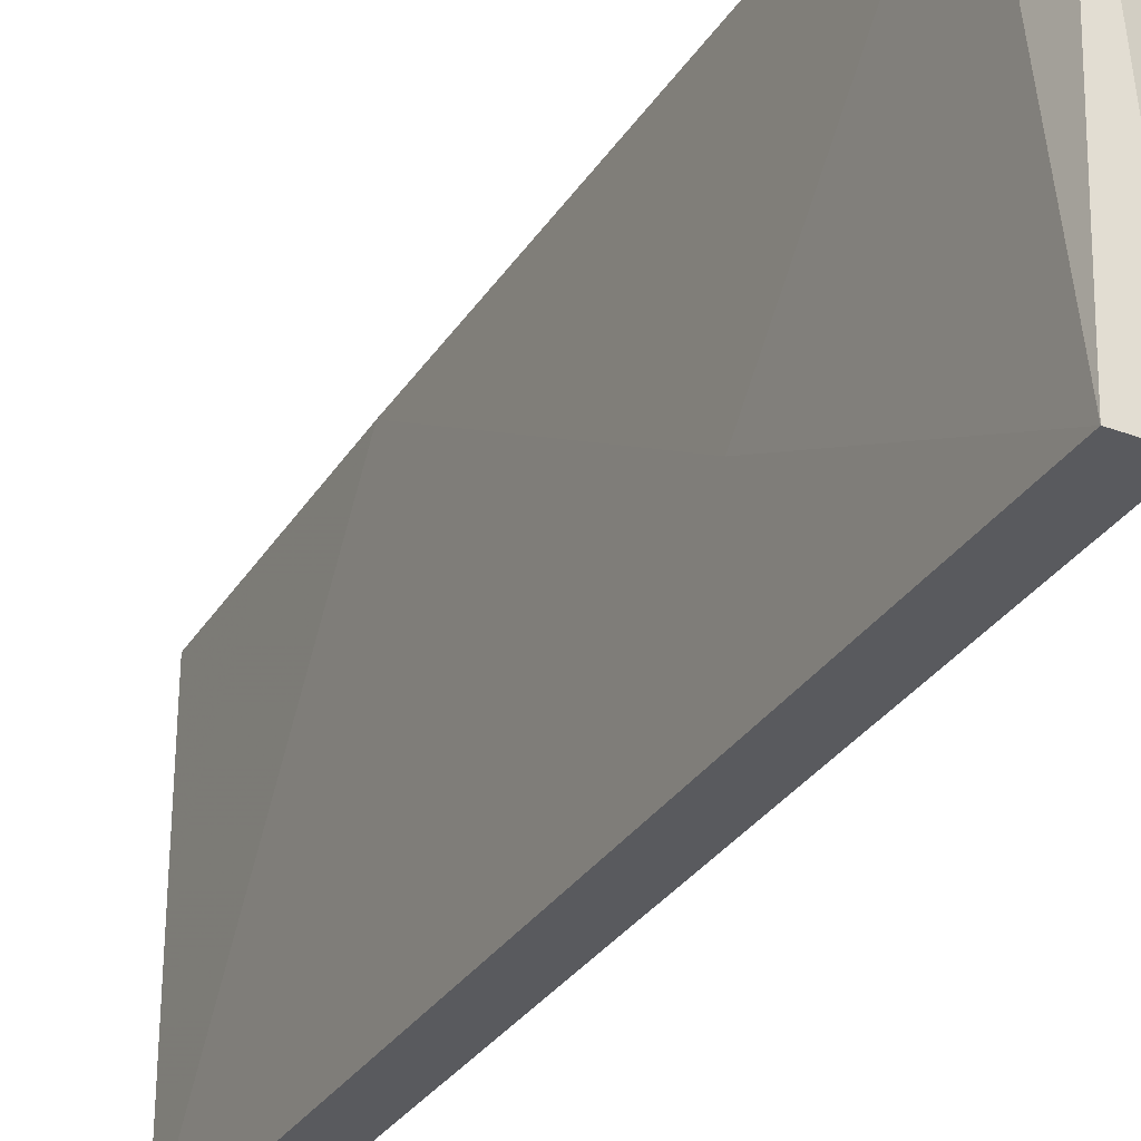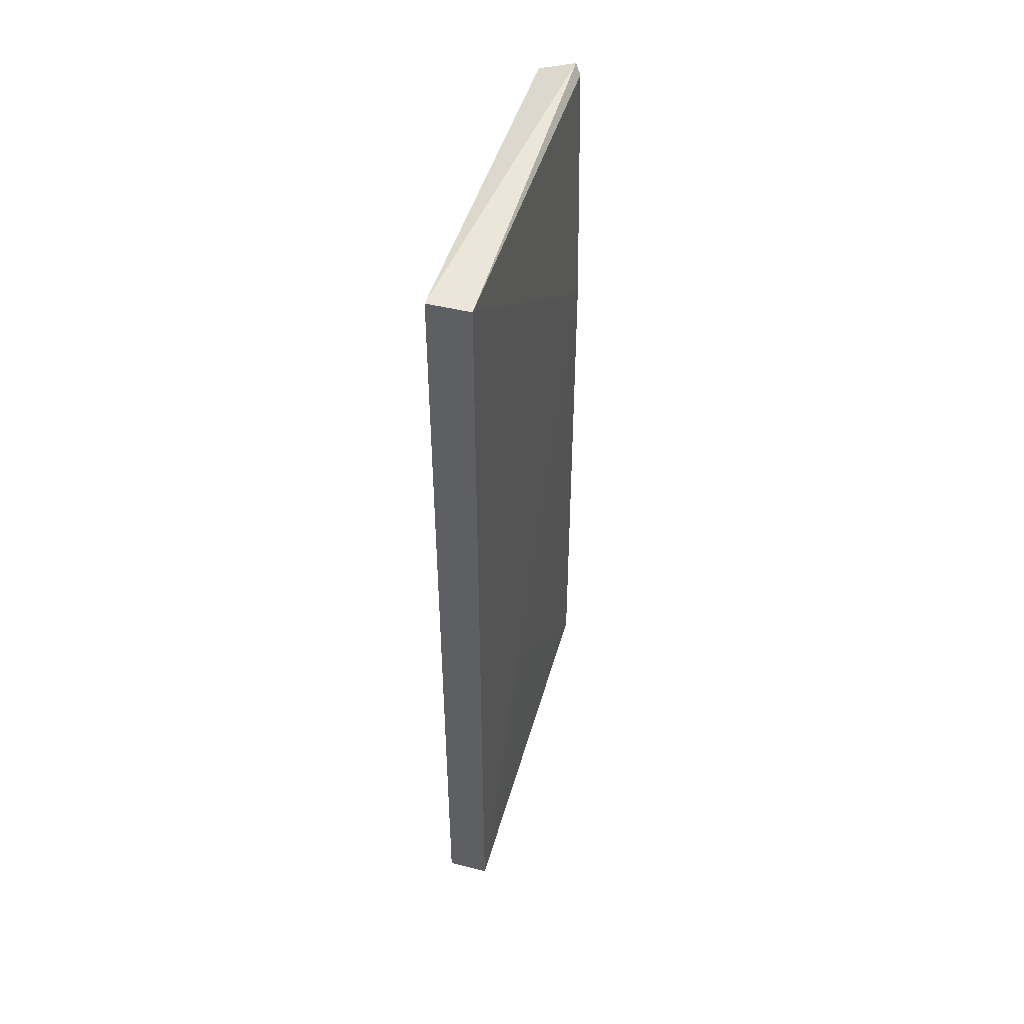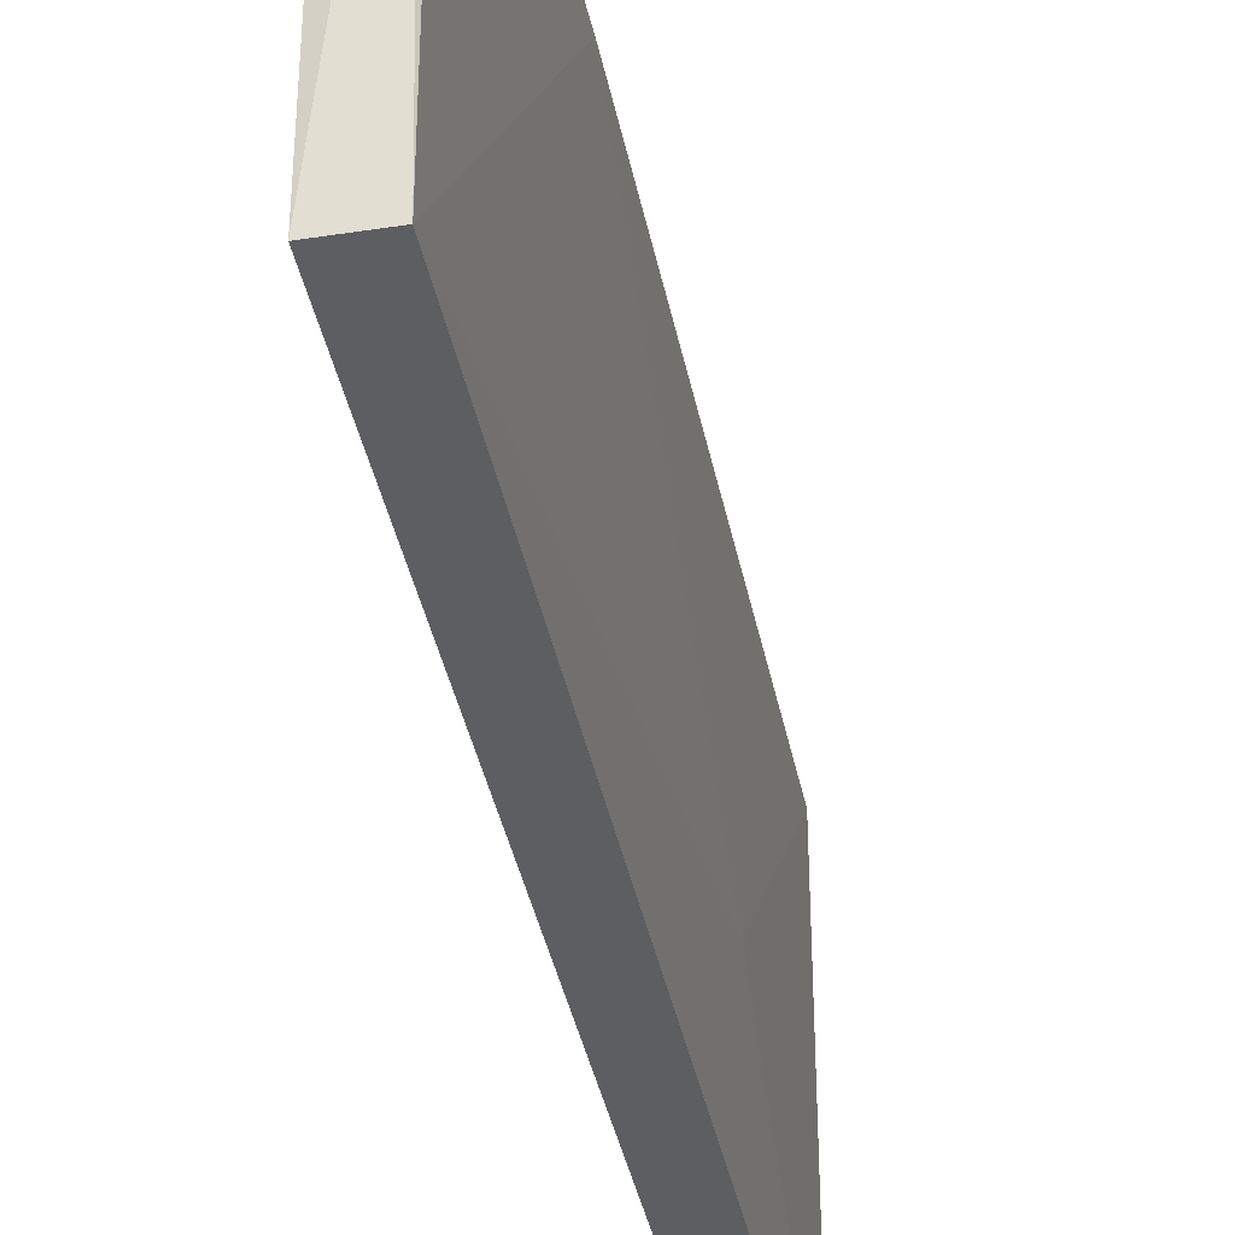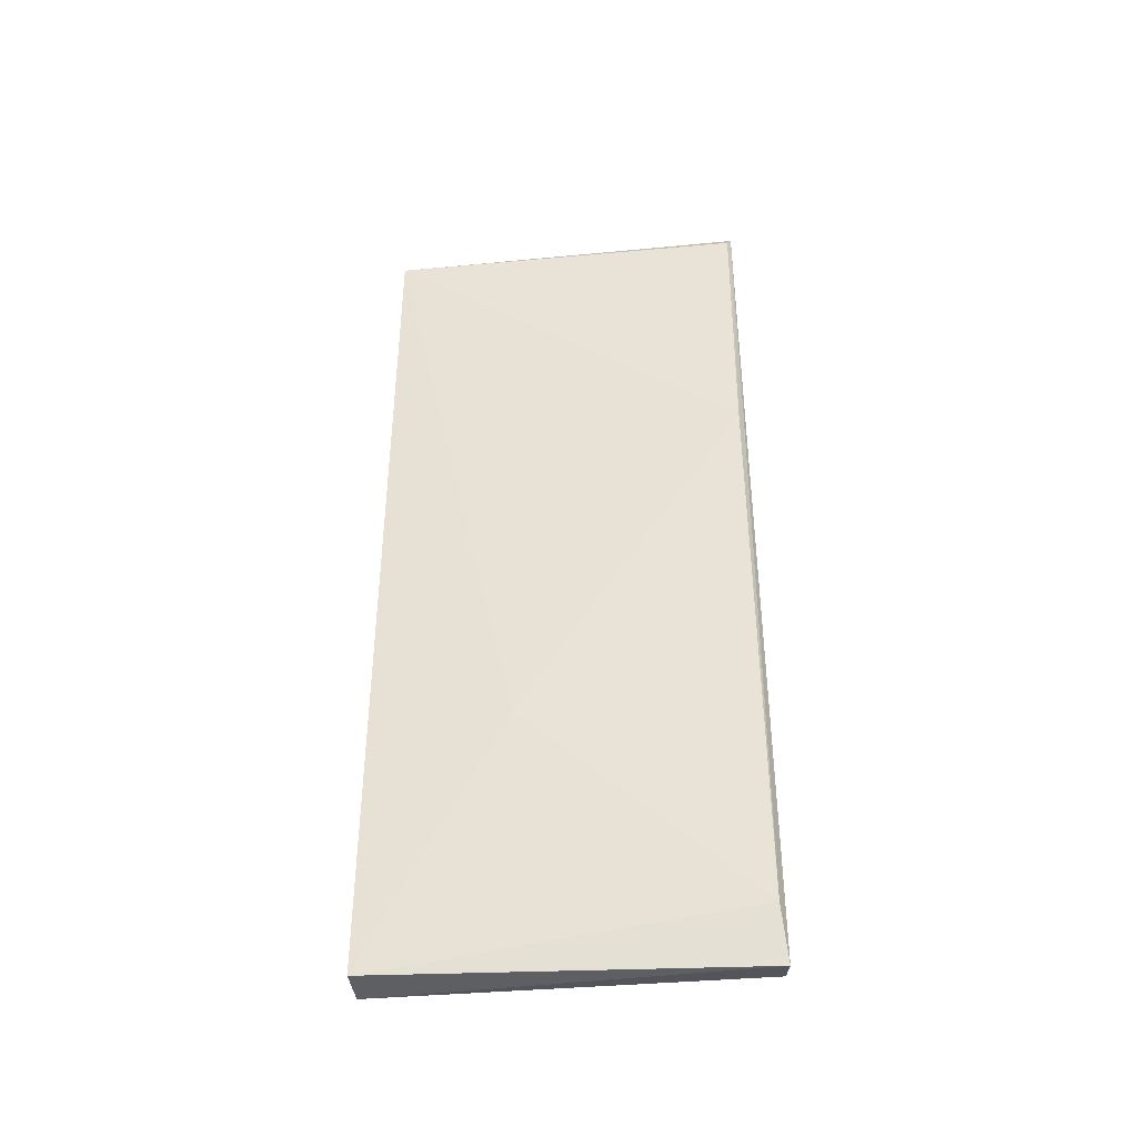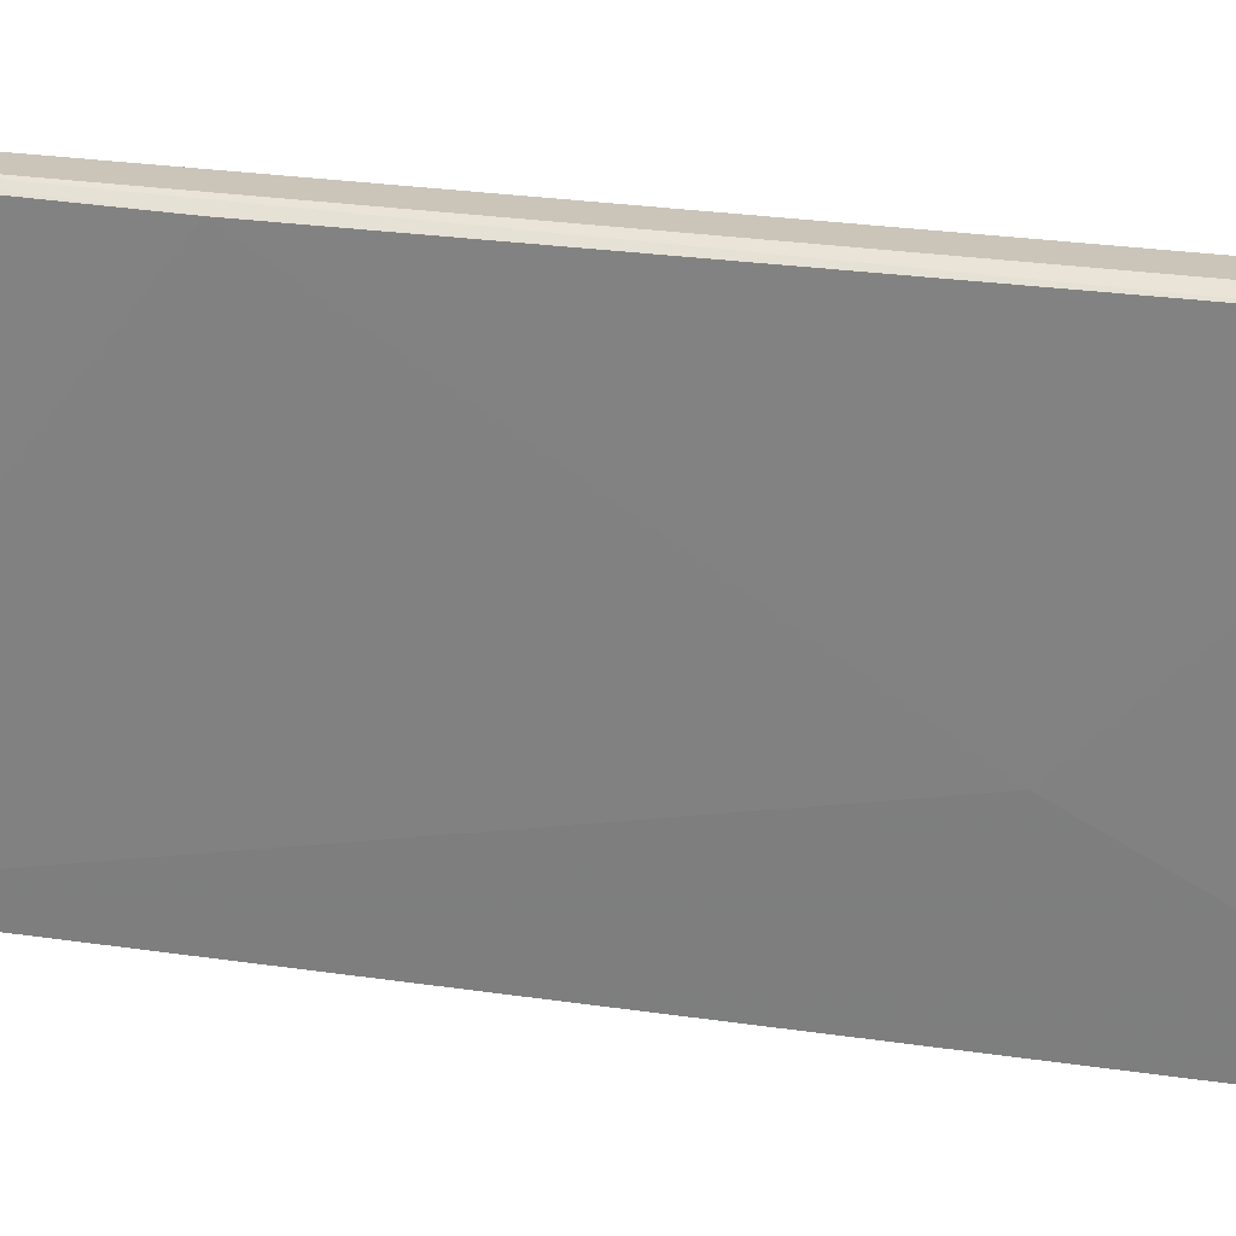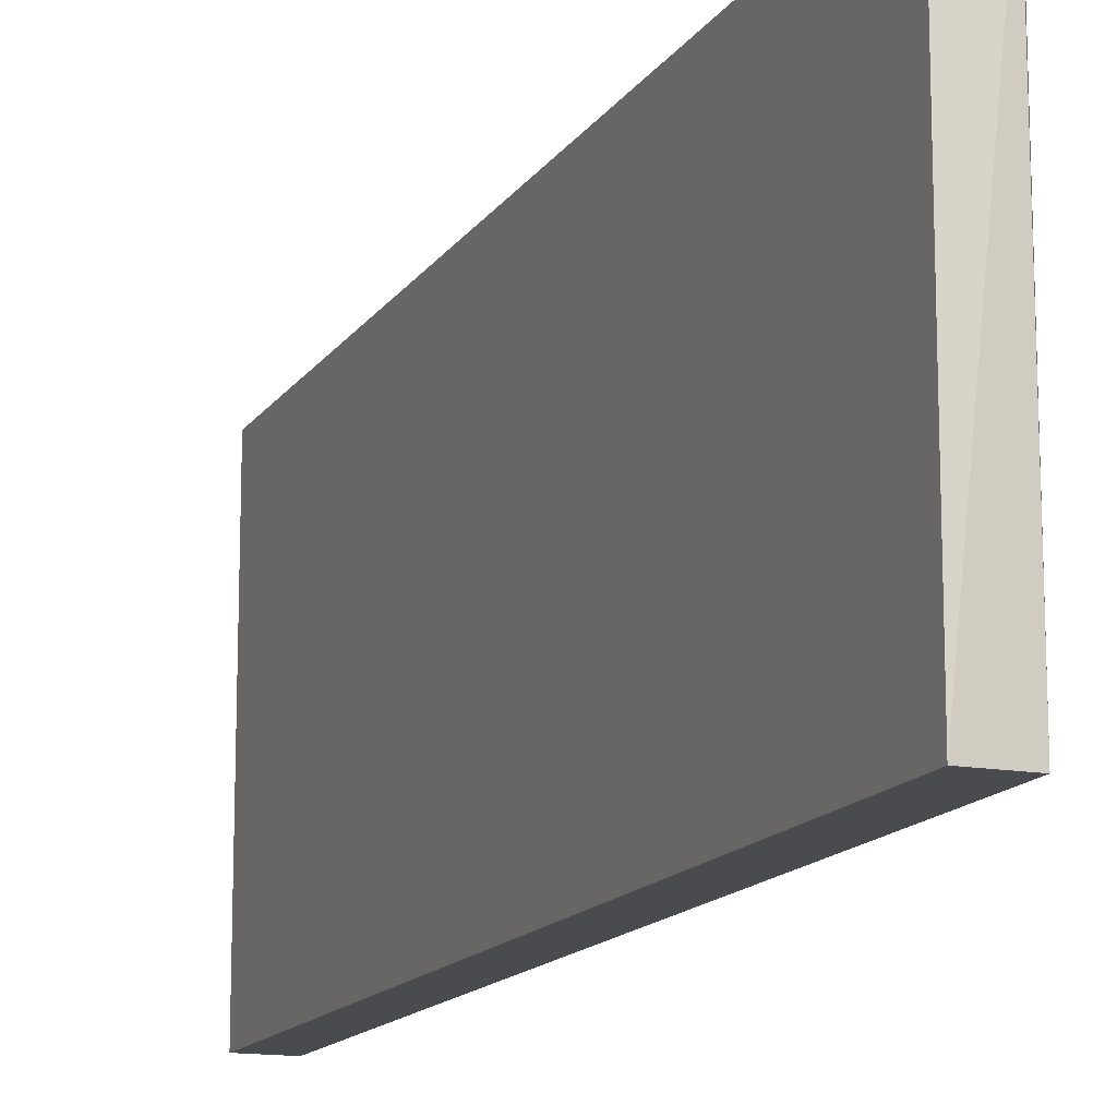
<metadata>
{"format":"obj","ext":"obj","renderer":"f3d","projection":"perspective","resolution":1024,"background":"white","views":[{"elev":-31.5,"azim":152.3,"up":"+Y"},{"elev":47.3,"azim":15.8,"up":"+Z"},{"elev":-38.5,"azim":11.0,"up":"+Y"},{"elev":-40.0,"azim":96.4,"up":"+Z"},{"elev":26.2,"azim":103.3,"up":"+Y"},{"elev":-14.3,"azim":-21.6,"up":"+Y"}]}
</metadata>
<code>
v 0.8166 -0.1924 -0.4669
v 0.8164 -0.2179 -0.5068
v 0.8112 -0.2331 -0.4364
v 0.8112 -0.2331 -0.5359
v 0.8112 -0.1955 -0.5359
v 0.8112 -0.1921 -0.4364
v 0.8112 -0.1921 -0.5359
v 0.8153 -0.1917 -0.4353
v 0.8153 -0.1917 -0.537
v 0.8159 -0.2331 -0.4364
v 0.8159 -0.2331 -0.5359
v 0.8159 -0.1921 -0.4364
v 0.8166 -0.1922 -0.5309
f 13 9 8
f 5 4 3
f 3 4 11
f 5 3 6
f 3 11 10
f 10 1 12
f 4 5 9
f 11 4 9
f 13 11 9
f 1 10 2
f 10 11 2
f 11 13 2
f 13 1 2
f 5 6 7
f 9 5 7
f 6 9 7
f 6 3 8
f 3 10 8
f 1 13 8
f 10 12 8
f 12 1 8
f 9 6 8

</code>
